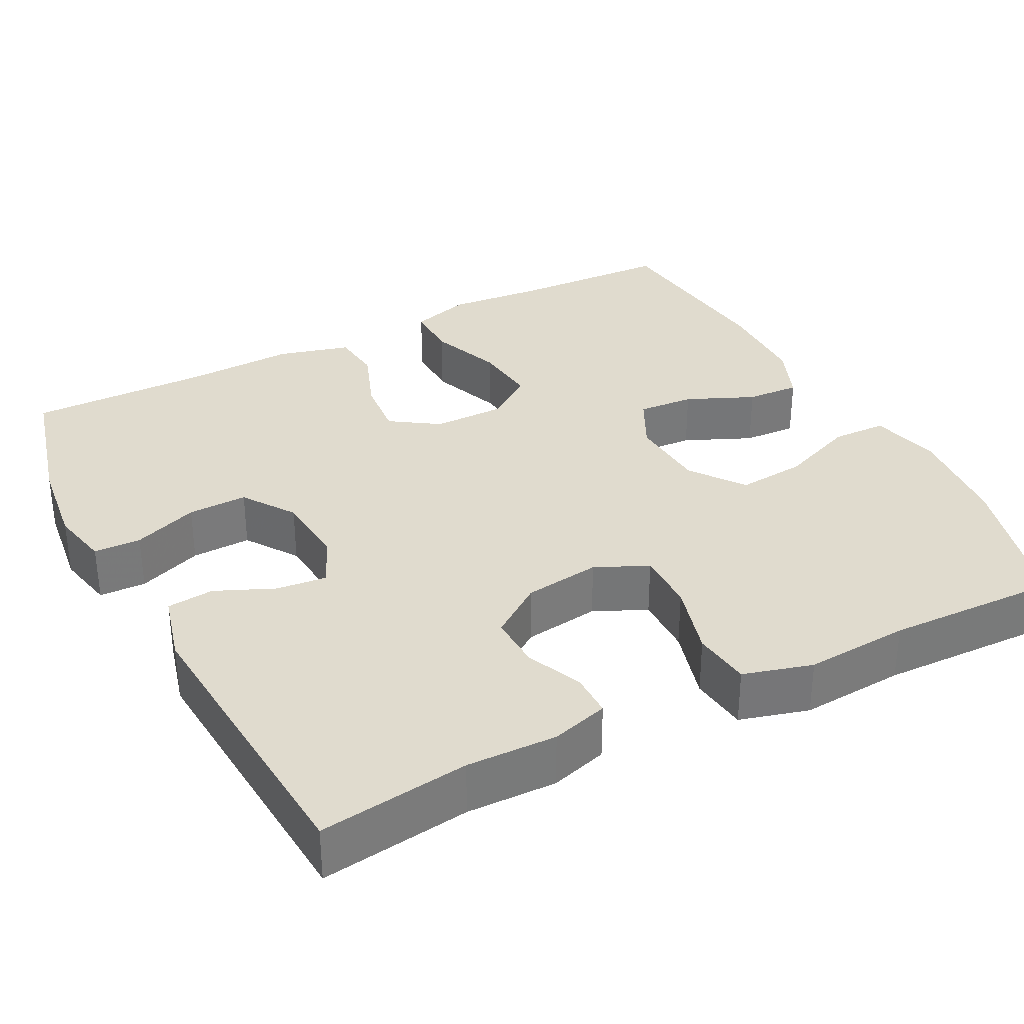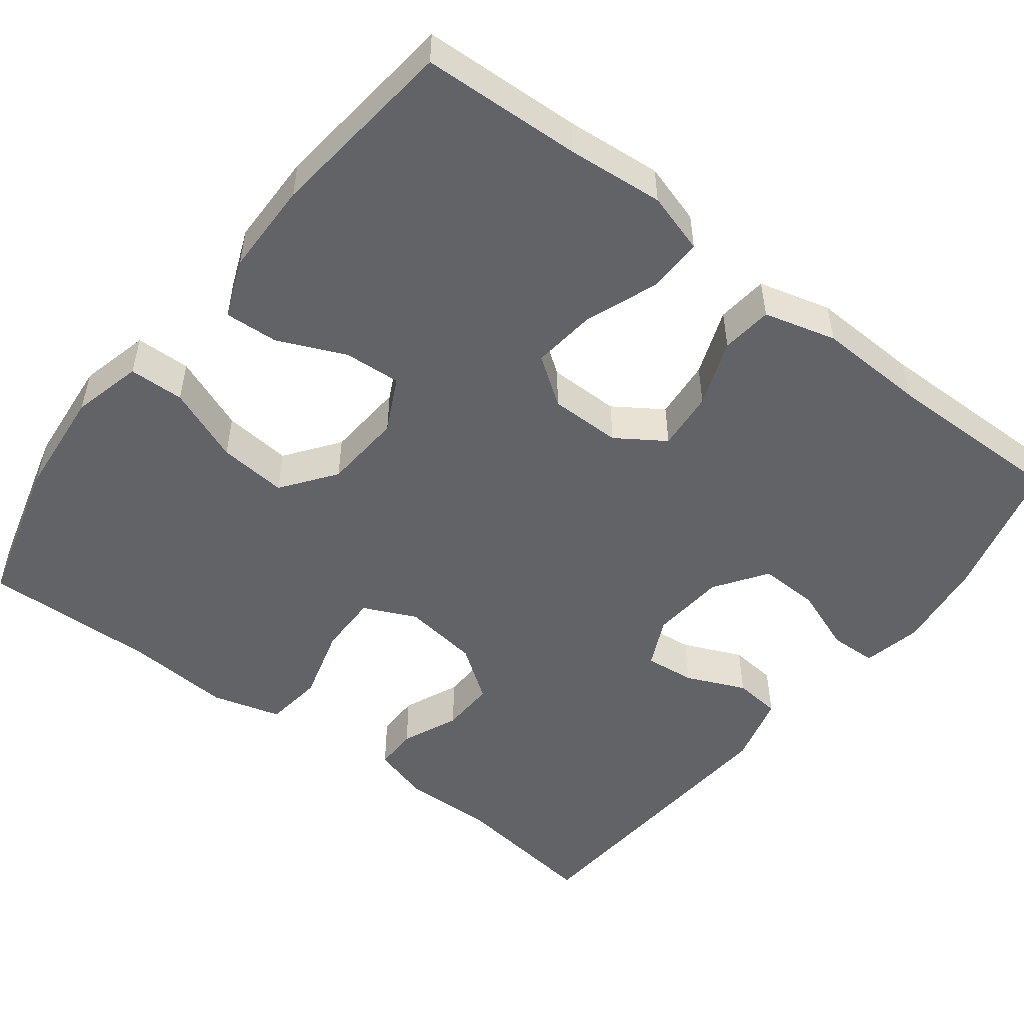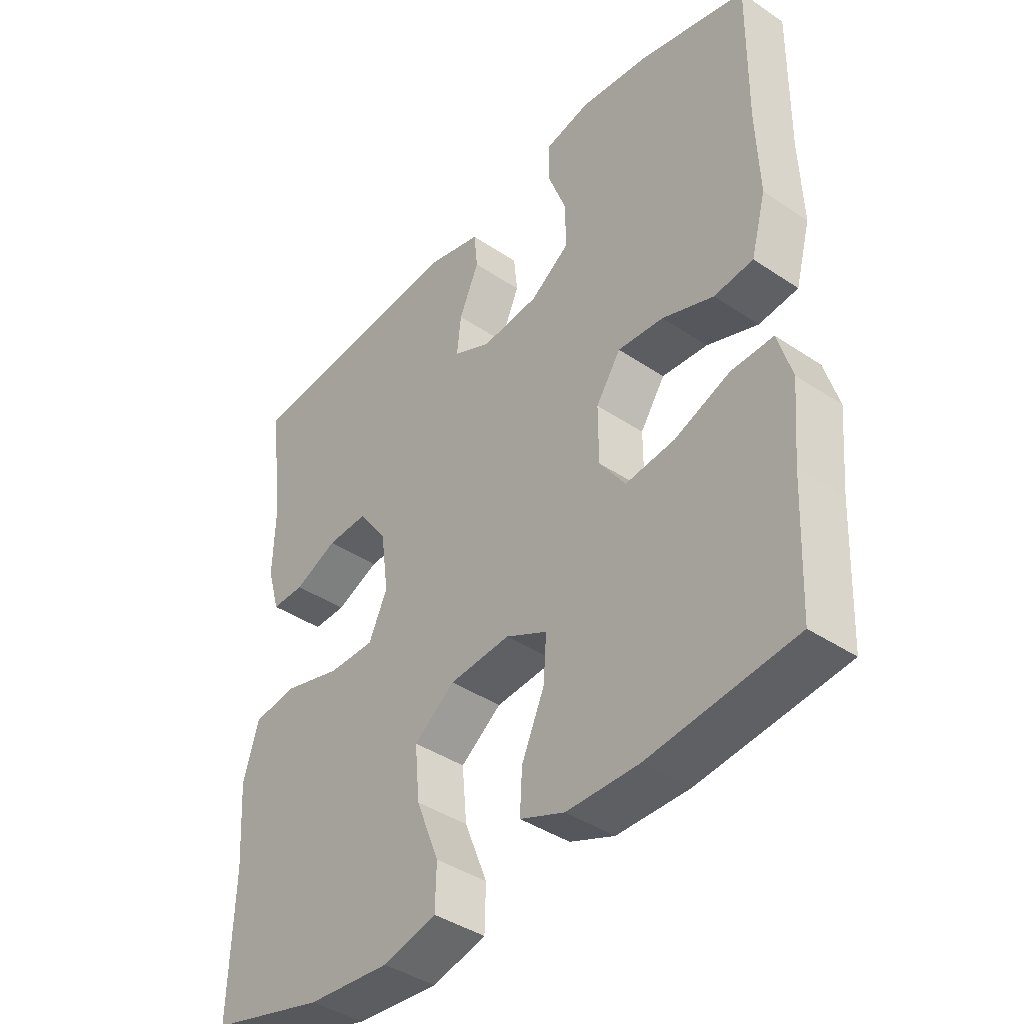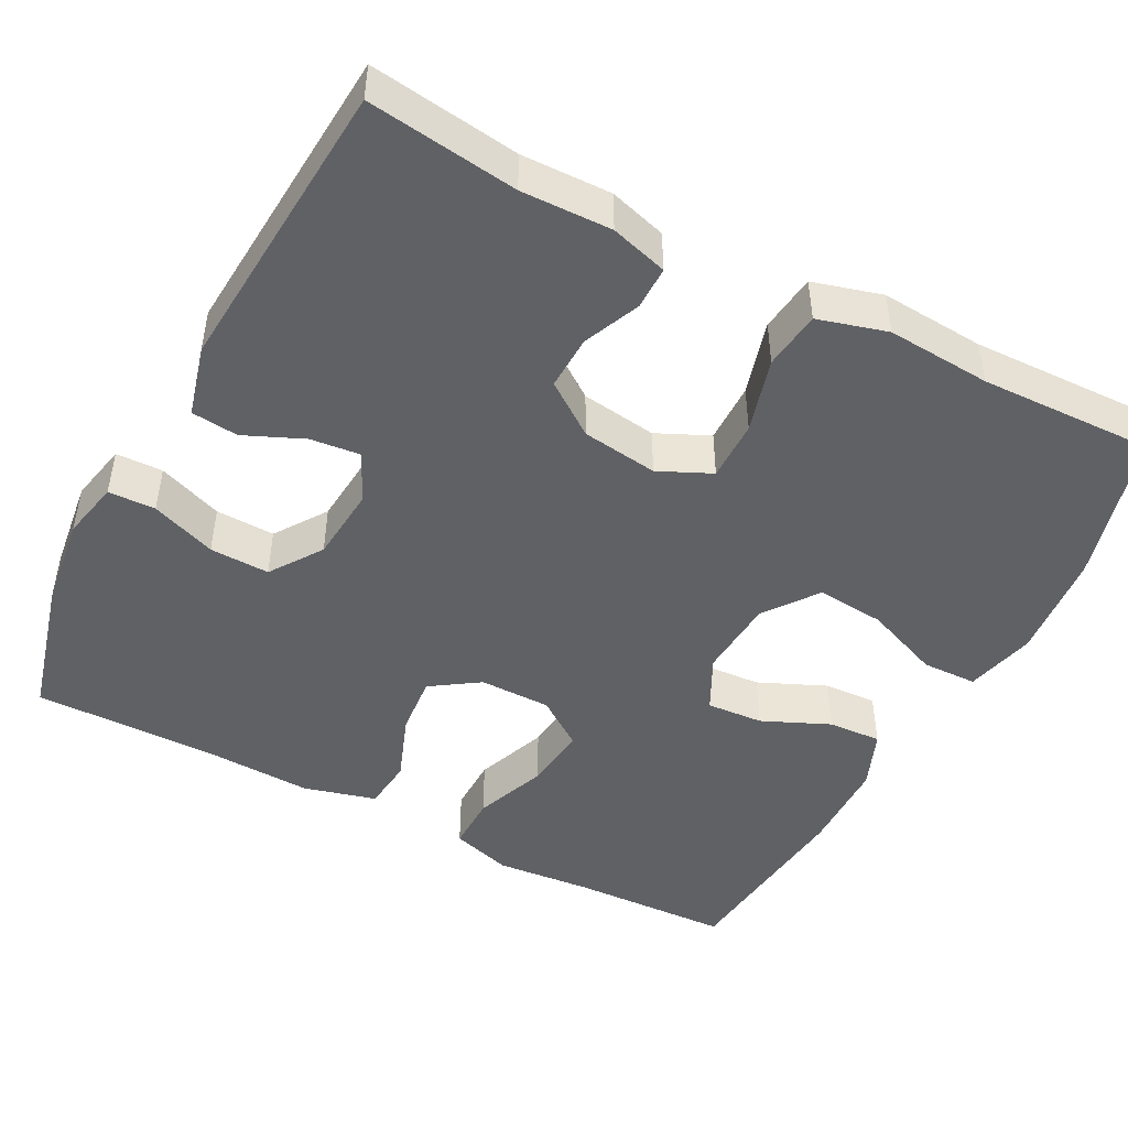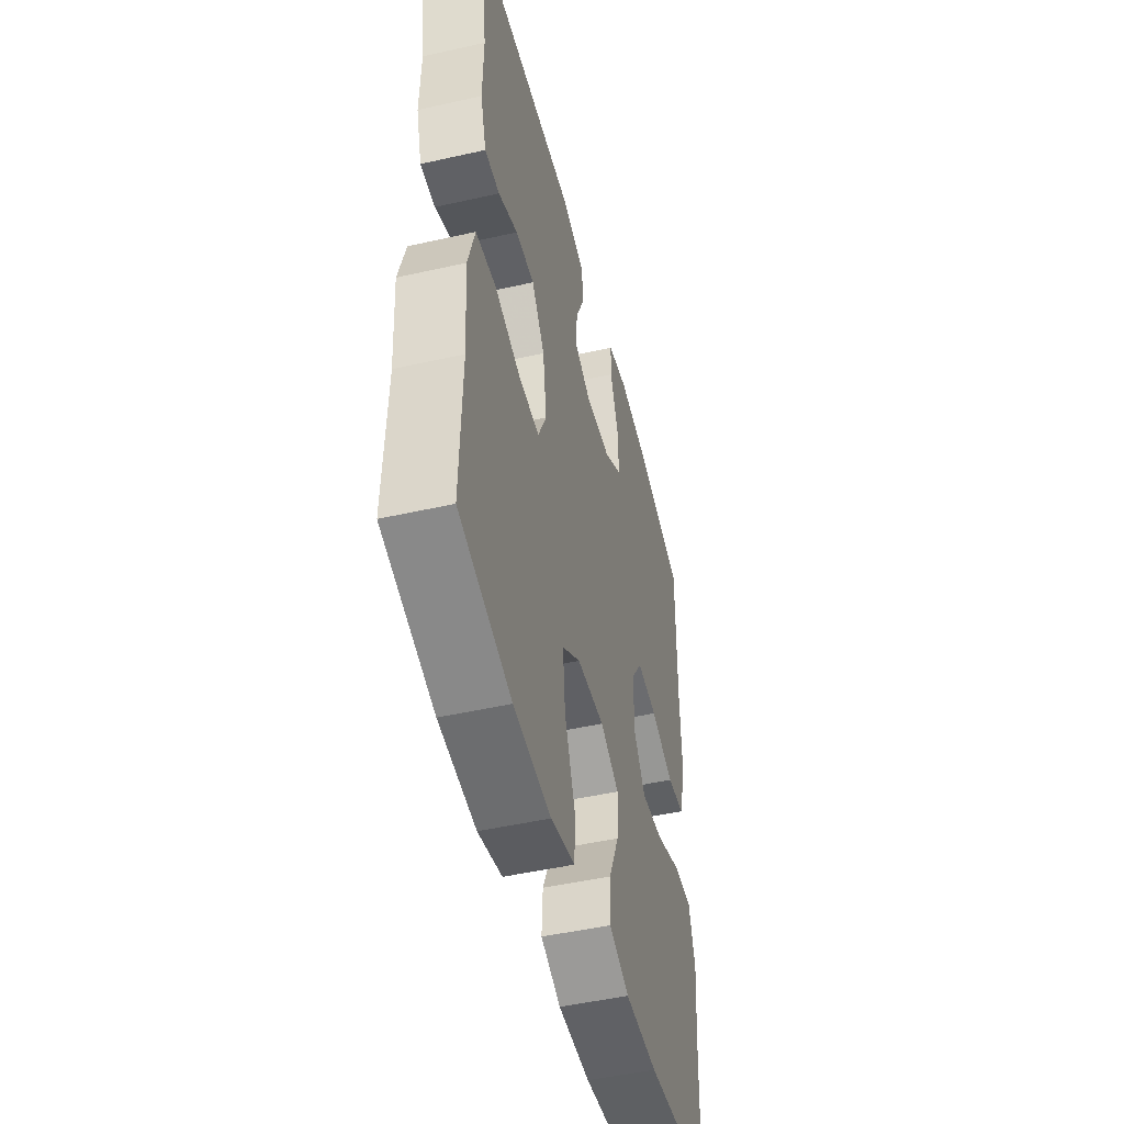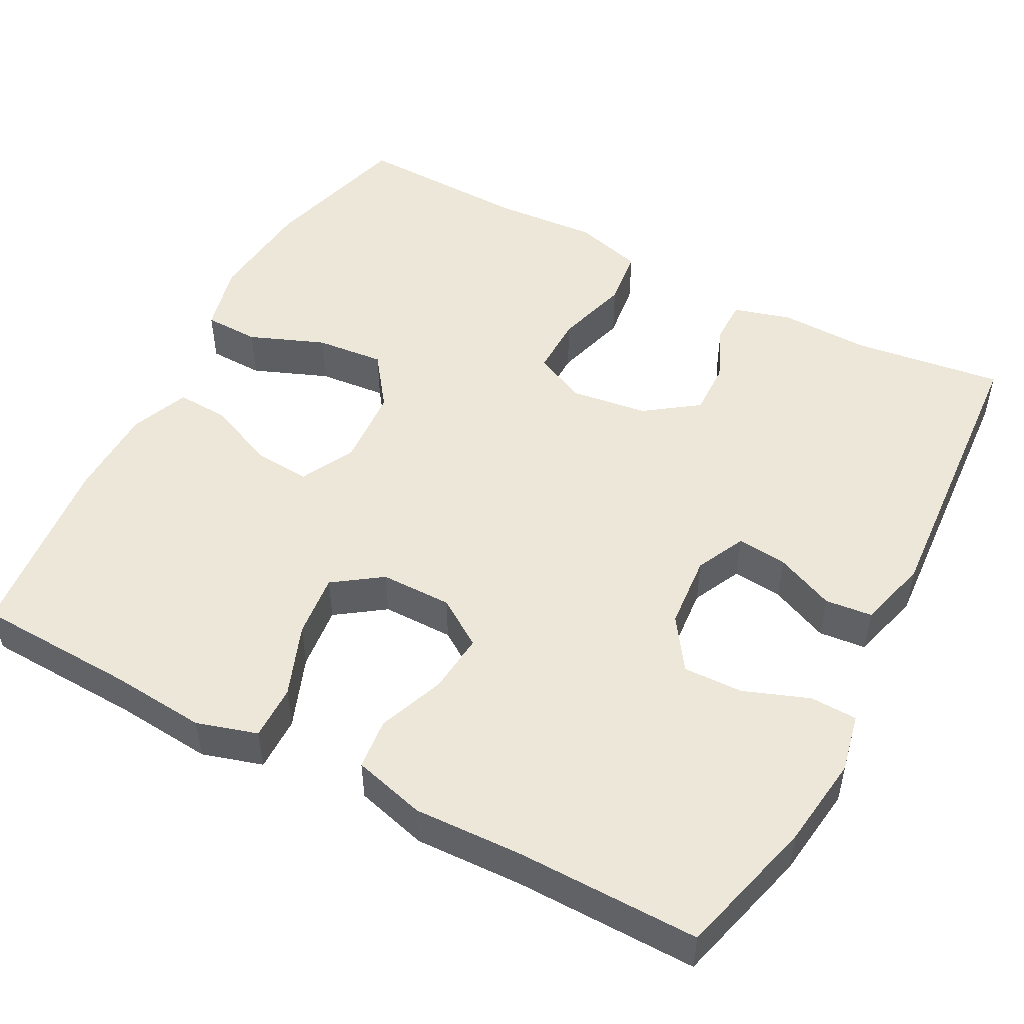
<metadata>
{"format":"obj","ext":"obj","renderer":"f3d","projection":"perspective","resolution":1024,"background":"white","views":[{"elev":33.5,"azim":62.5,"up":"+Y"},{"elev":-51.0,"azim":-127.7,"up":"+Y"},{"elev":-41.0,"azim":-129.3,"up":"+Z"},{"elev":-47.3,"azim":62.2,"up":"+Y"},{"elev":-48.8,"azim":104.1,"up":"+Z"},{"elev":50.1,"azim":-62.1,"up":"+Y"}]}
</metadata>
<code>
v -0.5 0.07 0.5
v -0.322 0.07 0.547
v -0.205 0.07 0.562
v -0.13 0.07 0.546
v -0.128 0.07 0.486
v -0.159 0.07 0.403
v -0.161 0.07 0.327
v -0.095 0.07 0.282
v 0 0.07 0.274
v 0.063 0.07 0.304
v 0.056 0.07 0.368
v 0.023 0.07 0.443
v 0.029 0.07 0.503
v 0.119 0.07 0.527
v 0.5 0.07 0.5
v 0.475 0.07 0.309
v 0.478 0.07 0.194
v 0.457 0.07 0.121
v 0.402 0.07 0.121
v 0.33 0.07 0.152
v 0.261 0.07 0.154
v 0.213 0.07 0.087
v 0.2 0.07 -0.01
v 0.231 0.07 -0.077
v 0.308 0.07 -0.076
v 0.403 0.07 -0.049
v 0.477 0.07 -0.058
v 0.502 0.07 -0.146
v 0.493 0.07 -0.279
v 0.5 0.07 -0.5
v 0.308 0.07 -0.552
v 0.171 0.07 -0.565
v 0.082 0.07 -0.543
v 0.08 0.07 -0.473
v 0.118 0.07 -0.377
v 0.126 0.07 -0.29
v 0.058 0.07 -0.24
v -0.043 0.07 -0.233
v -0.112 0.07 -0.268
v -0.107 0.07 -0.34
v -0.069 0.07 -0.426
v -0.065 0.07 -0.494
v -0.139 0.07 -0.524
v -0.258 0.07 -0.526
v -0.5 0.07 -0.5
v -0.509 0.07 -0.297
v -0.52 0.07 -0.175
v -0.497 0.07 -0.098
v -0.427 0.07 -0.099
v -0.335 0.07 -0.134
v -0.253 0.07 -0.143
v -0.21 0.07 -0.082
v -0.21 0.07 0.009
v -0.251 0.07 0.07
v -0.327 0.07 0.063
v -0.412 0.07 0.031
v -0.477 0.07 0.038
v -0.502 0.07 0.13
v -0.497 0.07 0.268
v -0.5 0 0.5
v -0.322 0 0.547
v -0.205 0 0.562
v -0.13 0 0.546
v -0.128 0 0.486
v -0.159 0 0.403
v -0.161 0 0.327
v -0.095 0 0.282
v 0 0 0.274
v 0.063 0 0.304
v 0.056 0 0.368
v 0.023 0 0.443
v 0.029 0 0.503
v 0.119 0 0.527
v 0.5 0 0.5
v 0.475 0 0.309
v 0.478 0 0.194
v 0.457 0 0.121
v 0.402 0 0.121
v 0.33 0 0.152
v 0.261 0 0.154
v 0.213 0 0.087
v 0.2 0 -0.01
v 0.231 0 -0.077
v 0.308 0 -0.076
v 0.403 0 -0.049
v 0.477 0 -0.058
v 0.502 0 -0.146
v 0.493 0 -0.279
v 0.5 0 -0.5
v 0.308 0 -0.552
v 0.171 0 -0.565
v 0.082 0 -0.543
v 0.08 0 -0.473
v 0.118 0 -0.377
v 0.126 0 -0.29
v 0.058 0 -0.24
v -0.043 0 -0.233
v -0.112 0 -0.268
v -0.107 0 -0.34
v -0.069 0 -0.426
v -0.065 0 -0.494
v -0.139 0 -0.524
v -0.258 0 -0.526
v -0.5 0 -0.5
v -0.509 0 -0.297
v -0.52 0 -0.175
v -0.497 0 -0.098
v -0.427 0 -0.099
v -0.335 0 -0.134
v -0.253 0 -0.143
v -0.21 0 -0.082
v -0.21 0 0.009
v -0.251 0 0.07
v -0.327 0 0.063
v -0.412 0 0.031
v -0.477 0 0.038
v -0.502 0 0.13
v -0.497 0 0.268
f 57 58 59
f 56 57 59
f 55 56 59
f 2 3 4
f 1 2 4
f 59 1 4
f 55 59 4
f 54 55 4
f 48 49 50
f 47 48 50
f 46 47 50
f 46 50 51
f 45 46 51
f 44 45 51
f 43 44 51
f 42 43 51
f 41 42 51
f 40 41 51
f 39 40 51 52
f 33 34 35
f 32 33 35
f 31 32 35
f 30 31 35
f 29 30 35
f 29 35 36
f 28 29 36
f 27 28 36
f 26 27 36
f 25 26 36
f 24 25 36 37
f 18 19 20
f 17 18 20
f 16 17 20
f 16 20 21
f 15 16 21
f 14 15 21
f 13 14 21
f 12 13 21
f 11 12 21
f 10 11 21 22
f 4 5 6
f 54 4 6
f 53 54 6 7
f 53 7 8
f 52 53 8
f 39 52 8
f 38 39 8
f 38 8 9
f 37 38 9
f 24 37 9
f 23 24 9
f 9 10 22 23
f 118 117 116
f 118 116 115
f 118 115 114
f 63 62 61
f 63 61 60
f 63 60 118
f 63 118 114
f 63 114 113
f 109 108 107
f 109 107 106
f 109 106 105
f 110 109 105
f 110 105 104
f 110 104 103
f 110 103 102
f 110 102 101
f 110 101 100
f 110 100 99
f 111 110 99 98
f 94 93 92
f 94 92 91
f 94 91 90
f 94 90 89
f 94 89 88
f 95 94 88
f 95 88 87
f 95 87 86
f 95 86 85
f 95 85 84
f 96 95 84 83
f 79 78 77
f 79 77 76
f 79 76 75
f 80 79 75
f 80 75 74
f 80 74 73
f 80 73 72
f 80 72 71
f 80 71 70
f 81 80 70 69
f 65 64 63
f 65 63 113
f 66 65 113 112
f 67 66 112
f 67 112 111
f 67 111 98
f 67 98 97
f 68 67 97
f 68 97 96
f 68 96 83
f 68 83 82
f 82 81 69 68
f 1 60 61 2
f 2 61 62 3
f 3 62 63 4
f 4 63 64 5
f 5 64 65 6
f 6 65 66 7
f 7 66 67 8
f 8 67 68 9
f 9 68 69 10
f 10 69 70 11
f 11 70 71 12
f 12 71 72 13
f 13 72 73 14
f 14 73 74 15
f 15 74 75 16
f 16 75 76 17
f 17 76 77 18
f 18 77 78 19
f 19 78 79 20
f 20 79 80 21
f 21 80 81 22
f 22 81 82 23
f 23 82 83 24
f 24 83 84 25
f 25 84 85 26
f 26 85 86 27
f 27 86 87 28
f 28 87 88 29
f 29 88 89 30
f 30 89 90 31
f 31 90 91 32
f 32 91 92 33
f 33 92 93 34
f 34 93 94 35
f 35 94 95 36
f 36 95 96 37
f 37 96 97 38
f 38 97 98 39
f 39 98 99 40
f 40 99 100 41
f 41 100 101 42
f 42 101 102 43
f 43 102 103 44
f 44 103 104 45
f 45 104 105 46
f 46 105 106 47
f 47 106 107 48
f 48 107 108 49
f 49 108 109 50
f 50 109 110 51
f 51 110 111 52
f 52 111 112 53
f 53 112 113 54
f 54 113 114 55
f 55 114 115 56
f 56 115 116 57
f 57 116 117 58
f 58 117 118 59
f 59 118 60 1

</code>
